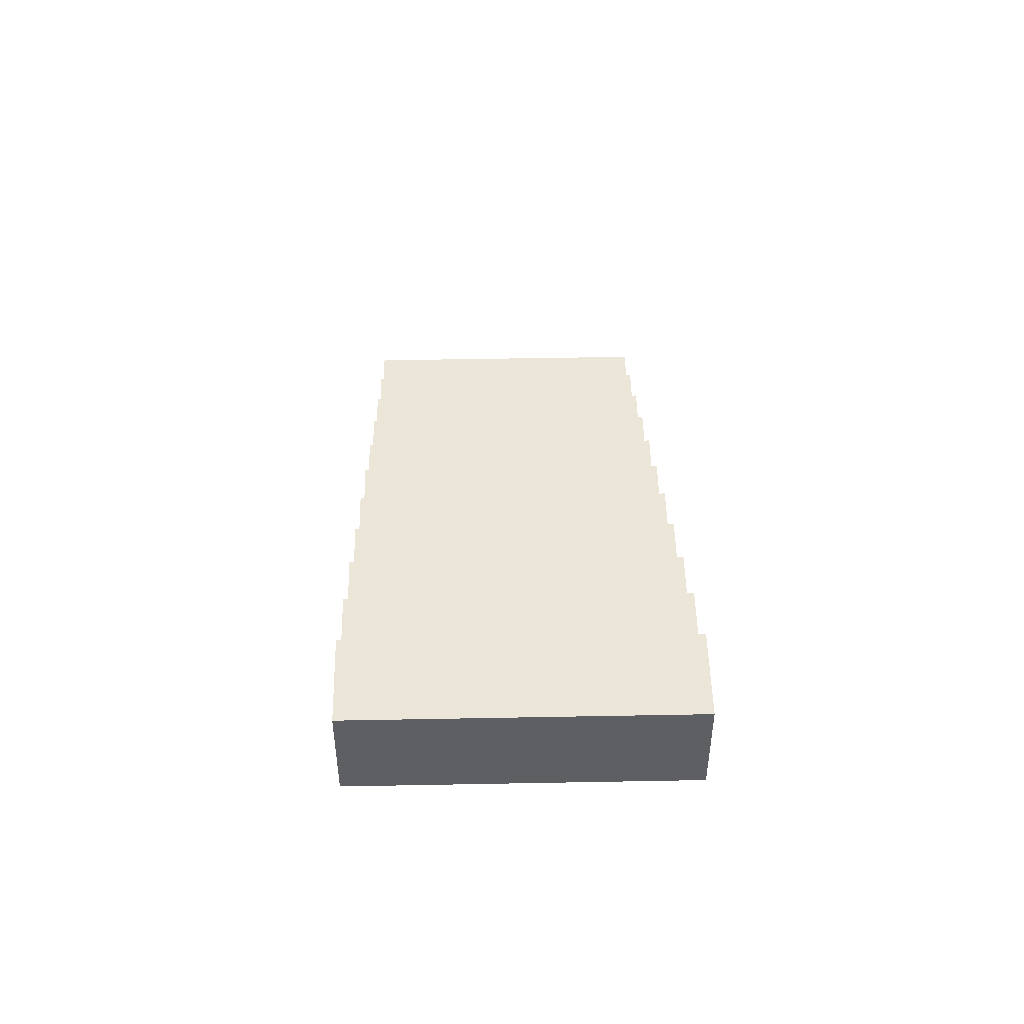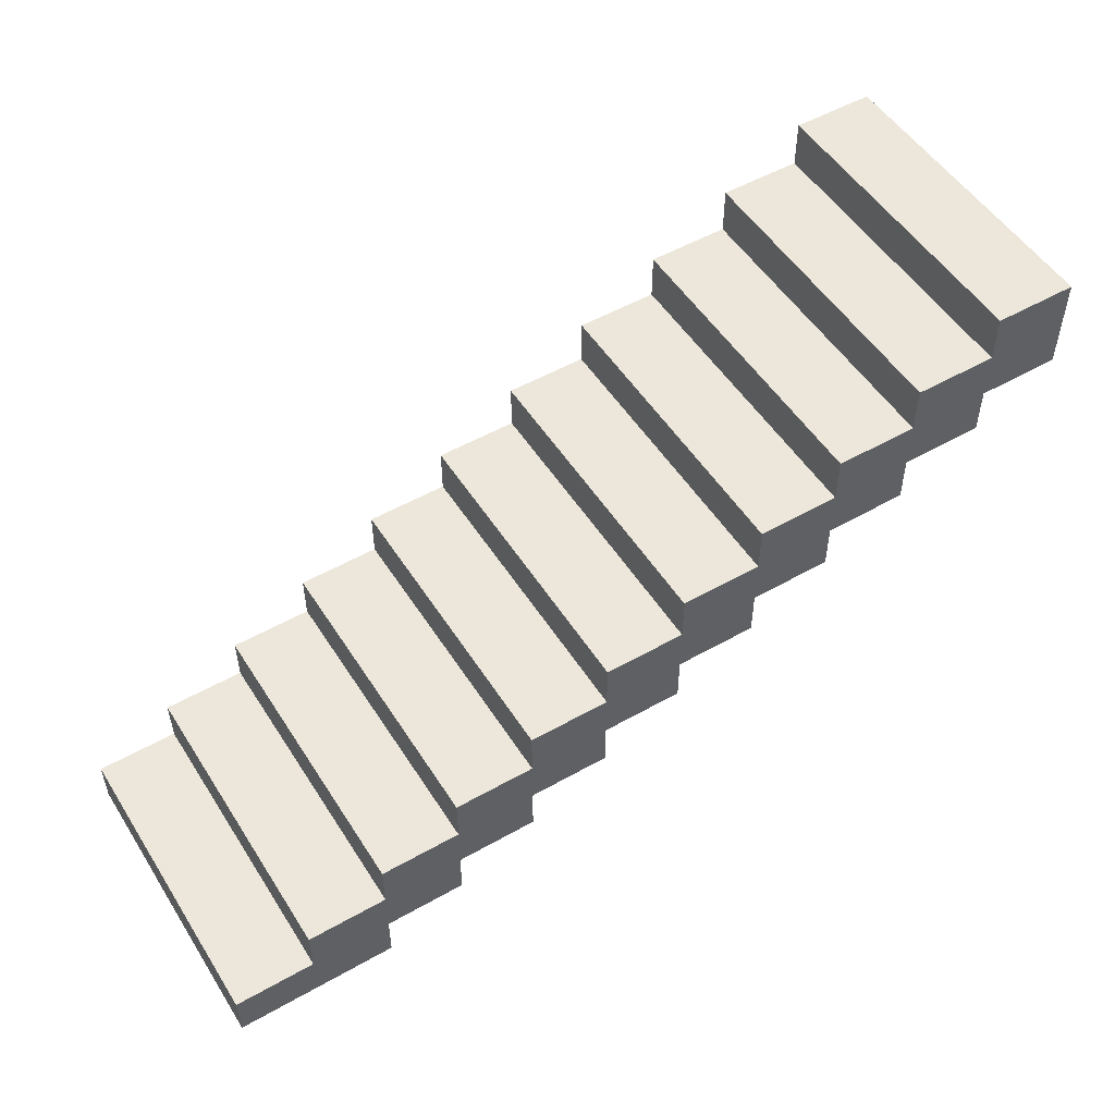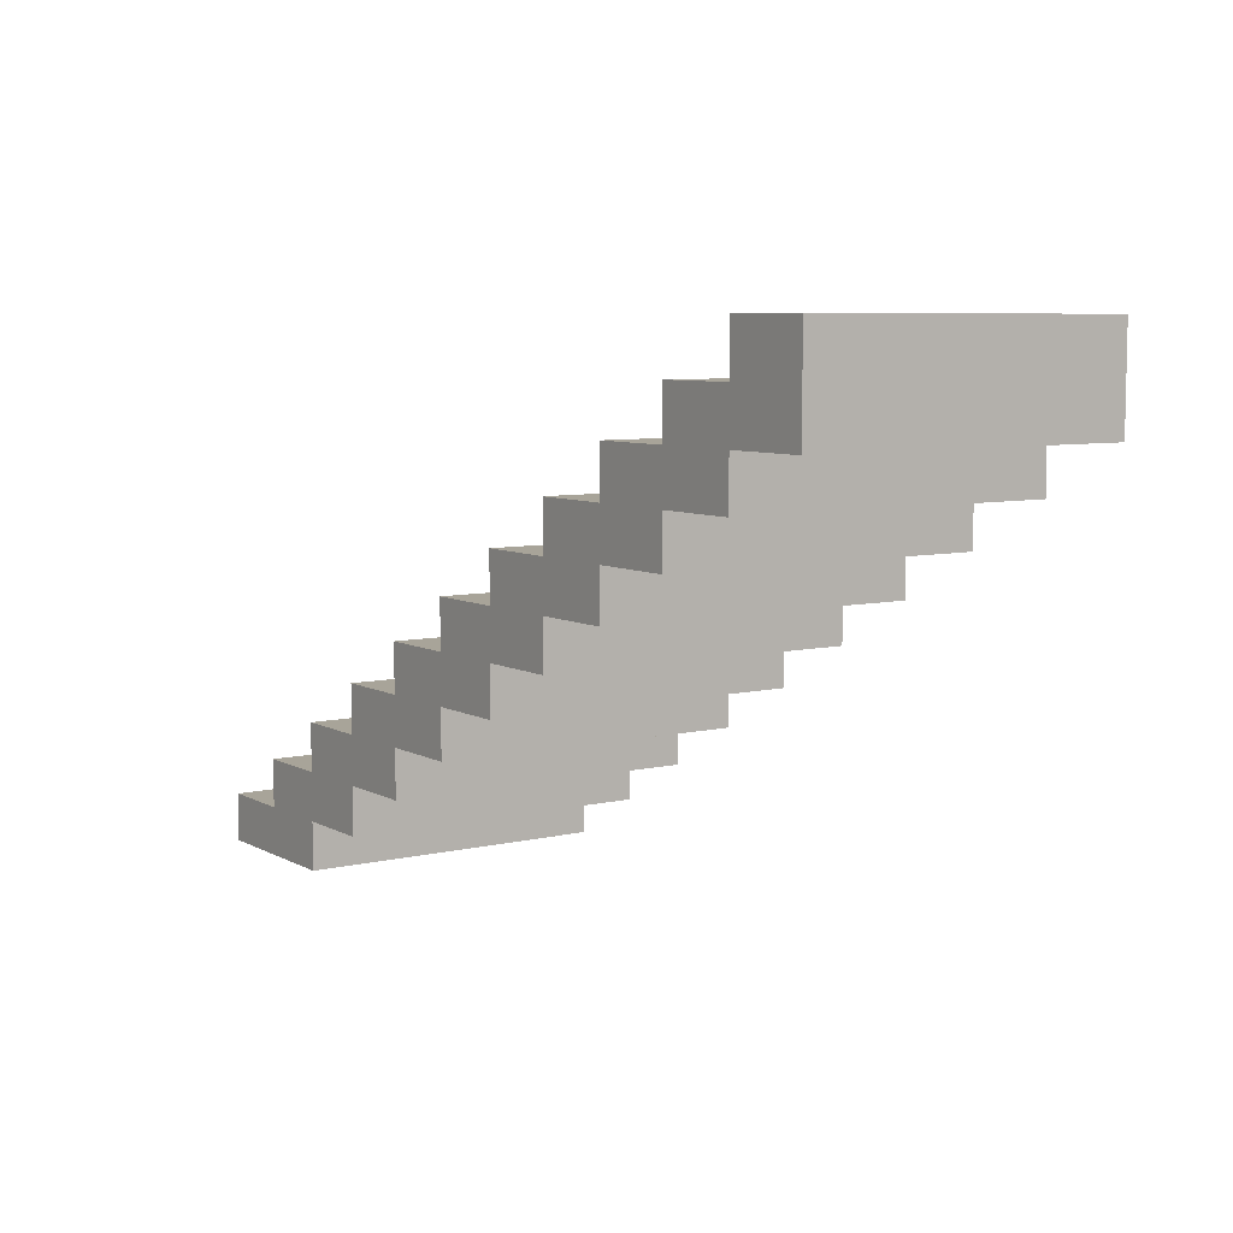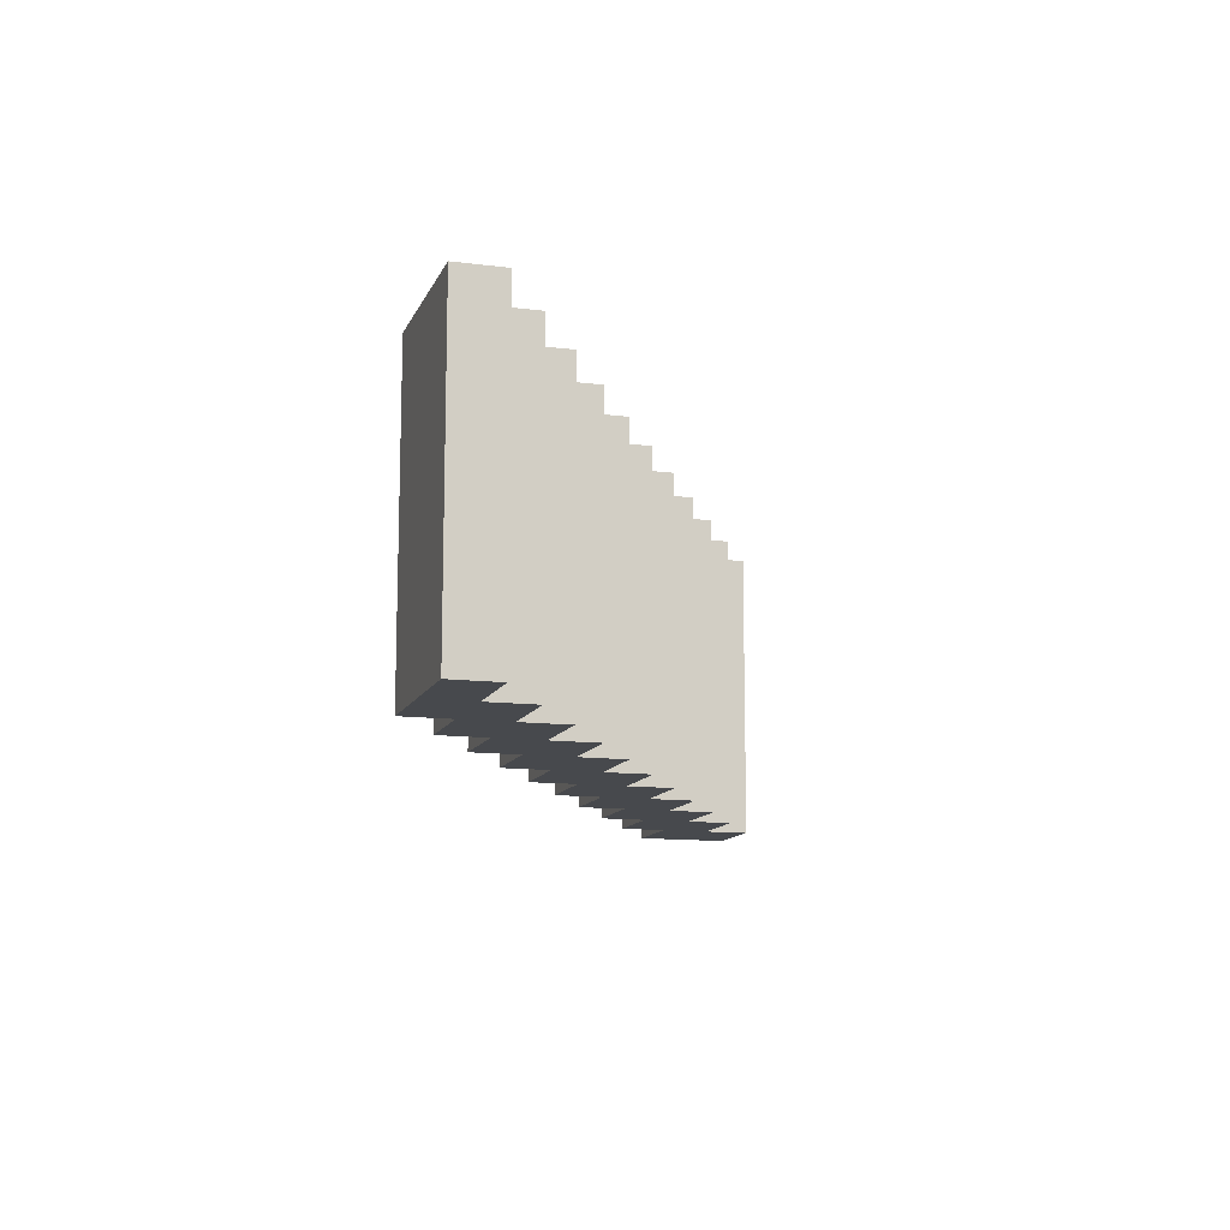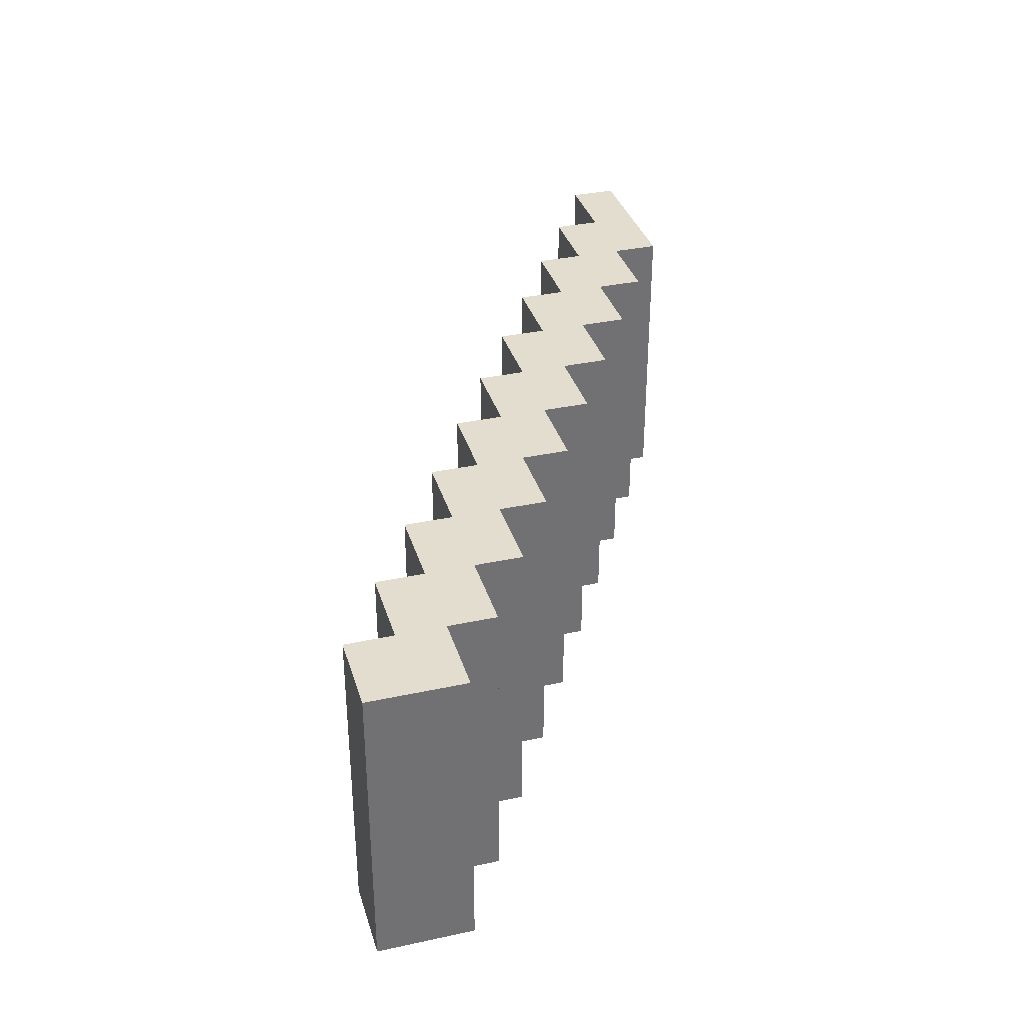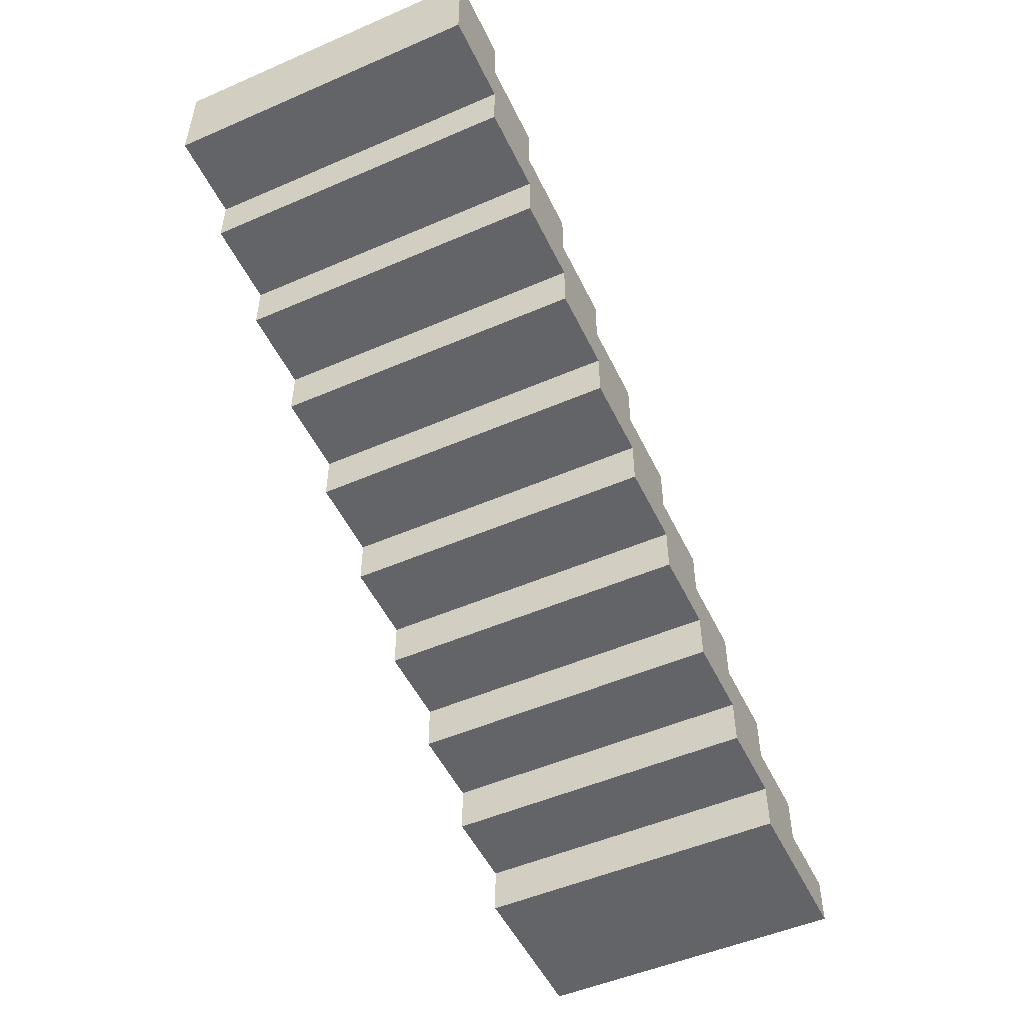
<metadata>
{"format":"obj","ext":"obj","renderer":"f3d","projection":"perspective","resolution":1024,"background":"white","views":[{"elev":48.8,"azim":-91.2,"up":"+Y"},{"elev":51.8,"azim":148.4,"up":"+Y"},{"elev":7.1,"azim":-124.2,"up":"+Y"},{"elev":-12.1,"azim":73.2,"up":"+Z"},{"elev":34.9,"azim":-106.1,"up":"+Z"},{"elev":-51.2,"azim":-64.8,"up":"+Y"}]}
</metadata>
<code>
v -2.089 0.7978 0
v -2.011 0.7978 0
v -2.089 0.7522 0
v -2.011 0.7522 0
v -1.933 0.7522 0
v -2.089 0.7066 0
v -2.011 0.7066 0
v -1.933 0.7066 0
v -1.854 0.7066 0
v -2.011 0.661 0
v -1.933 0.661 0
v -1.854 0.661 0
v -1.776 0.661 0
v -1.933 0.6154 0
v -1.854 0.6154 0
v -1.776 0.6154 0
v -1.698 0.6154 0
v -1.854 0.5698 0
v -1.776 0.5698 0
v -1.698 0.5698 0
v -1.62 0.5698 0
v -1.776 0.5242 0
v -1.698 0.5242 0
v -1.62 0.5242 0
v -1.542 0.5242 0
v -1.698 0.4786 0
v -1.62 0.4786 0
v -1.542 0.4786 0
v -1.464 0.4786 0
v -1.62 0.433 0
v -1.542 0.433 0
v -1.464 0.433 0
v -1.385 0.433 0
v -1.542 0.3874 0
v -1.464 0.3874 0
v -1.385 0.3874 0
v -1.307 0.3874 0
v -1.464 0.3418 0
v -1.385 0.3418 0
v -1.307 0.3418 0
v -1.229 0.3418 0
v -1.385 0.2962 0
v -1.307 0.2962 0
v -1.229 0.2962 0
v -2.089 0.7978 -0.2947
v -2.011 0.7978 -0.2947
v -2.011 0.7522 -0.2947
v -2.089 0.7522 -0.2947
v -2.011 0.7066 -0.2947
v -2.089 0.7066 -0.2947
v -1.933 0.7522 -0.2947
v -1.933 0.7066 -0.2947
v -1.933 0.661 -0.2947
v -2.011 0.661 -0.2947
v -1.854 0.7066 -0.2947
v -1.854 0.661 -0.2947
v -1.854 0.6154 -0.2947
v -1.933 0.6154 -0.2947
v -1.776 0.661 -0.2947
v -1.776 0.6154 -0.2947
v -1.776 0.5698 -0.2947
v -1.854 0.5698 -0.2947
v -1.698 0.6154 -0.2947
v -1.698 0.5698 -0.2947
v -1.698 0.5242 -0.2947
v -1.776 0.5242 -0.2947
v -1.62 0.5698 -0.2947
v -1.62 0.5242 -0.2947
v -1.62 0.4786 -0.2947
v -1.698 0.4786 -0.2947
v -1.542 0.5242 -0.2947
v -1.542 0.4786 -0.2947
v -1.542 0.433 -0.2947
v -1.62 0.433 -0.2947
v -1.464 0.4786 -0.2947
v -1.464 0.433 -0.2947
v -1.464 0.3874 -0.2947
v -1.542 0.3874 -0.2947
v -1.385 0.433 -0.2947
v -1.385 0.3874 -0.2947
v -1.385 0.3418 -0.2947
v -1.464 0.3418 -0.2947
v -1.307 0.3874 -0.2947
v -1.307 0.3418 -0.2947
v -1.307 0.2962 -0.2947
v -1.385 0.2962 -0.2947
v -1.229 0.3418 -0.2947
v -1.229 0.2962 -0.2947
f 45 46 47 48
f 48 47 49 50
f 47 51 52 49
f 49 52 53 54
f 52 55 56 53
f 53 56 57 58
f 56 59 60 57
f 57 60 61 62
f 60 63 64 61
f 61 64 65 66
f 64 67 68 65
f 65 68 69 70
f 68 71 72 69
f 69 72 73 74
f 72 75 76 73
f 73 76 77 78
f 76 79 80 77
f 77 80 81 82
f 80 83 84 81
f 81 84 85 86
f 84 87 88 85
f 1 3 4 2
f 3 6 7 4
f 4 7 8 5
f 7 10 11 8
f 8 11 12 9
f 11 14 15 12
f 12 15 16 13
f 15 18 19 16
f 16 19 20 17
f 19 22 23 20
f 20 23 24 21
f 23 26 27 24
f 24 27 28 25
f 27 30 31 28
f 28 31 32 29
f 31 34 35 32
f 32 35 36 33
f 35 38 39 36
f 36 39 40 37
f 39 42 43 40
f 40 43 44 41
f 1 2 46 45
f 2 4 47 46
f 3 1 45 48
f 7 6 50 49
f 6 3 48 50
f 4 5 51 47
f 5 8 52 51
f 11 10 54 53
f 10 7 49 54
f 8 9 55 52
f 9 12 56 55
f 15 14 58 57
f 14 11 53 58
f 12 13 59 56
f 13 16 60 59
f 19 18 62 61
f 18 15 57 62
f 16 17 63 60
f 17 20 64 63
f 23 22 66 65
f 22 19 61 66
f 20 21 67 64
f 21 24 68 67
f 27 26 70 69
f 26 23 65 70
f 24 25 71 68
f 25 28 72 71
f 31 30 74 73
f 30 27 69 74
f 28 29 75 72
f 29 32 76 75
f 35 34 78 77
f 34 31 73 78
f 32 33 79 76
f 33 36 80 79
f 39 38 82 81
f 38 35 77 82
f 36 37 83 80
f 37 40 84 83
f 43 42 86 85
f 42 39 81 86
f 40 41 87 84
f 41 44 88 87
f 44 43 85 88

</code>
